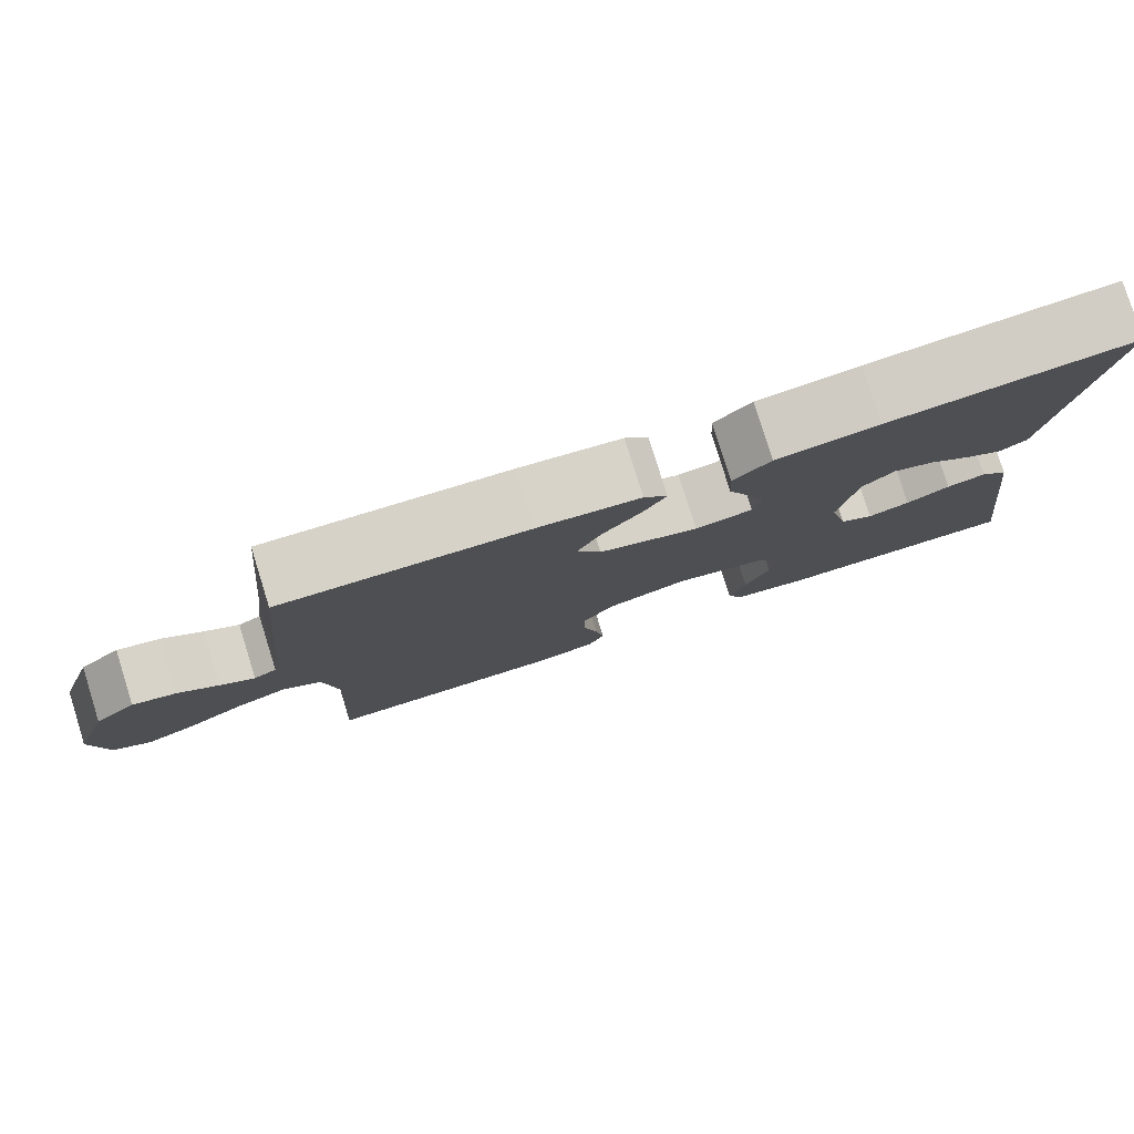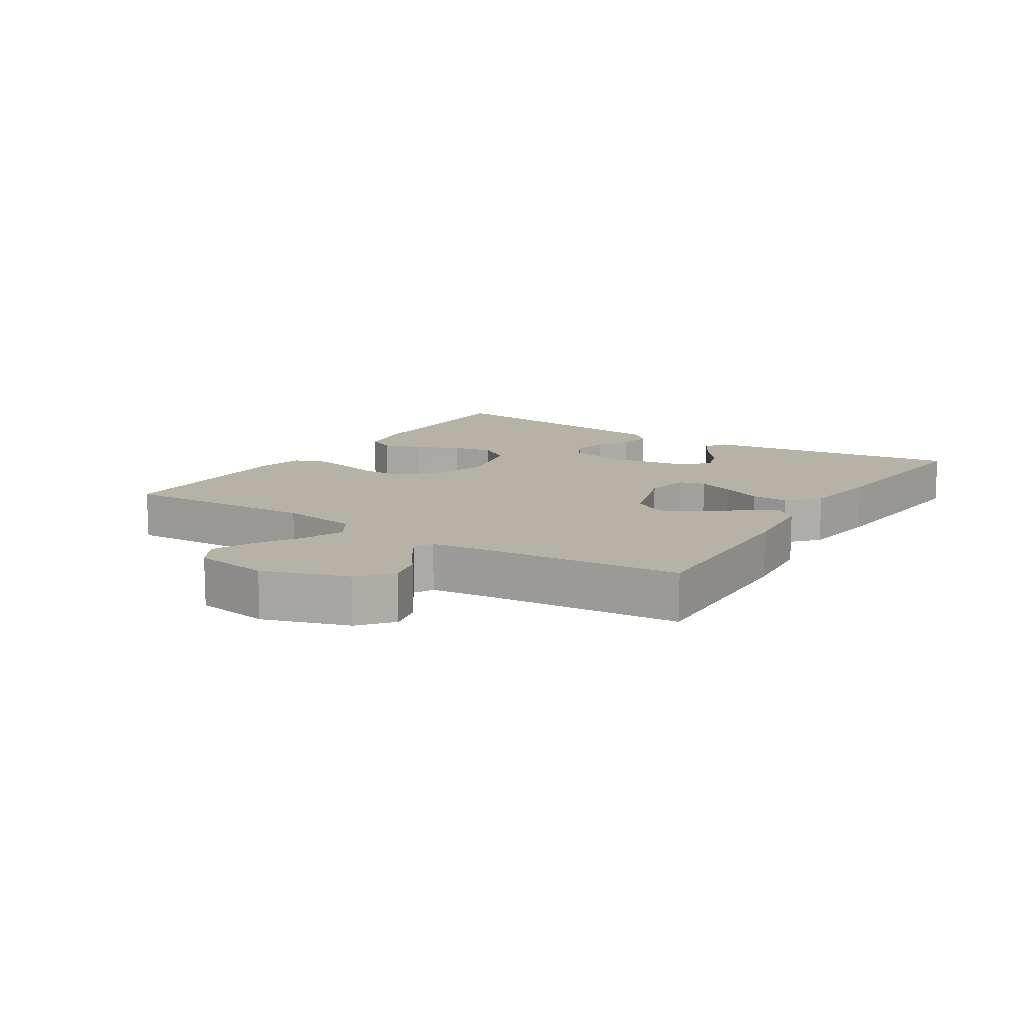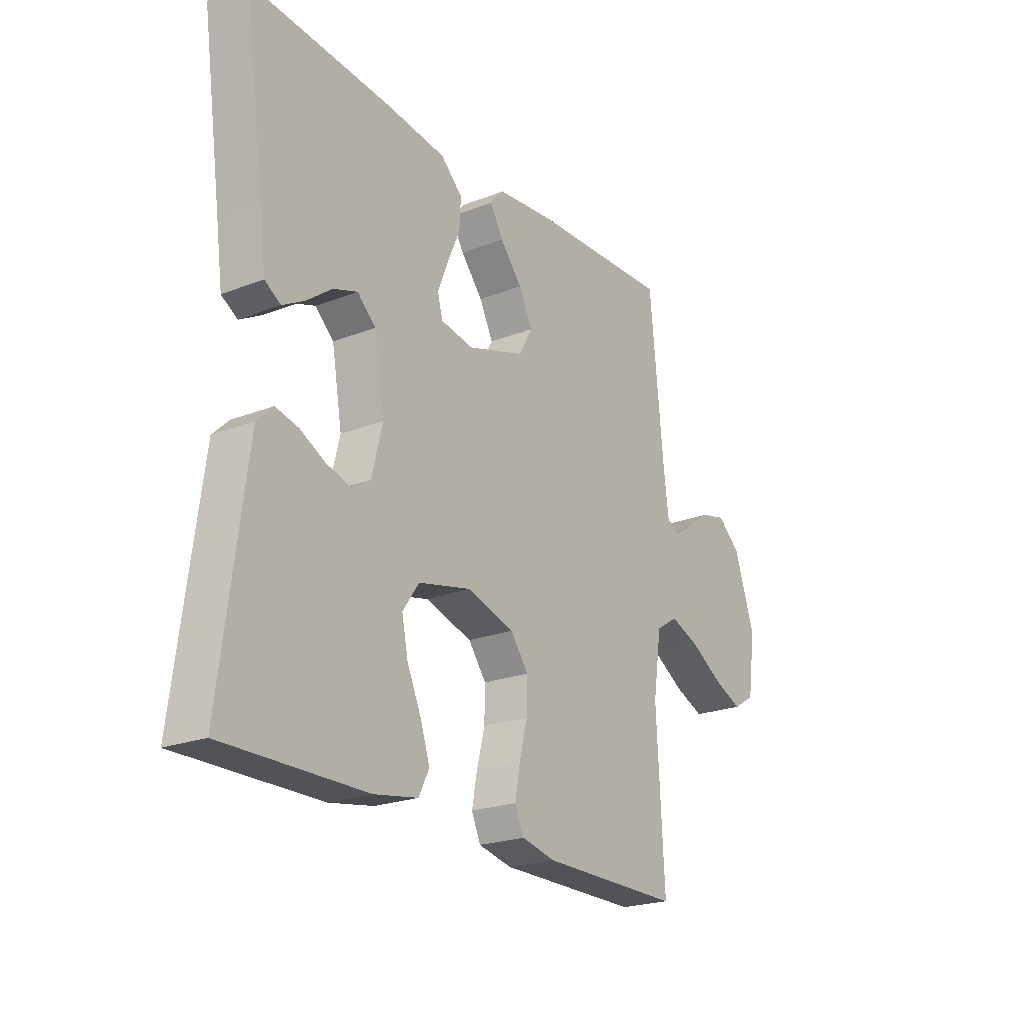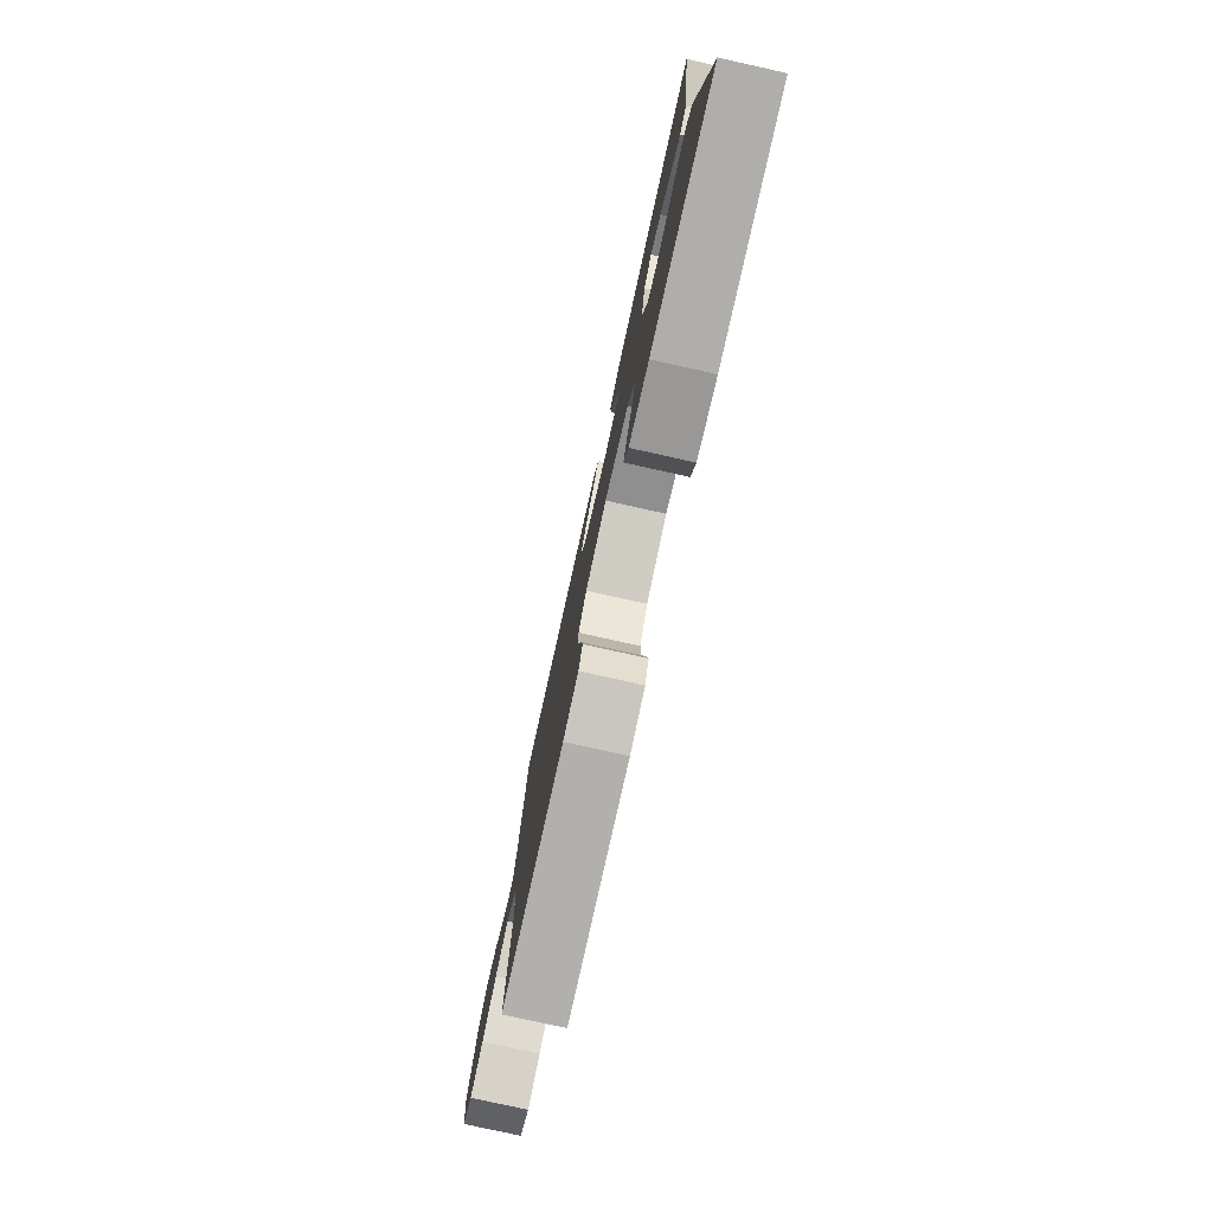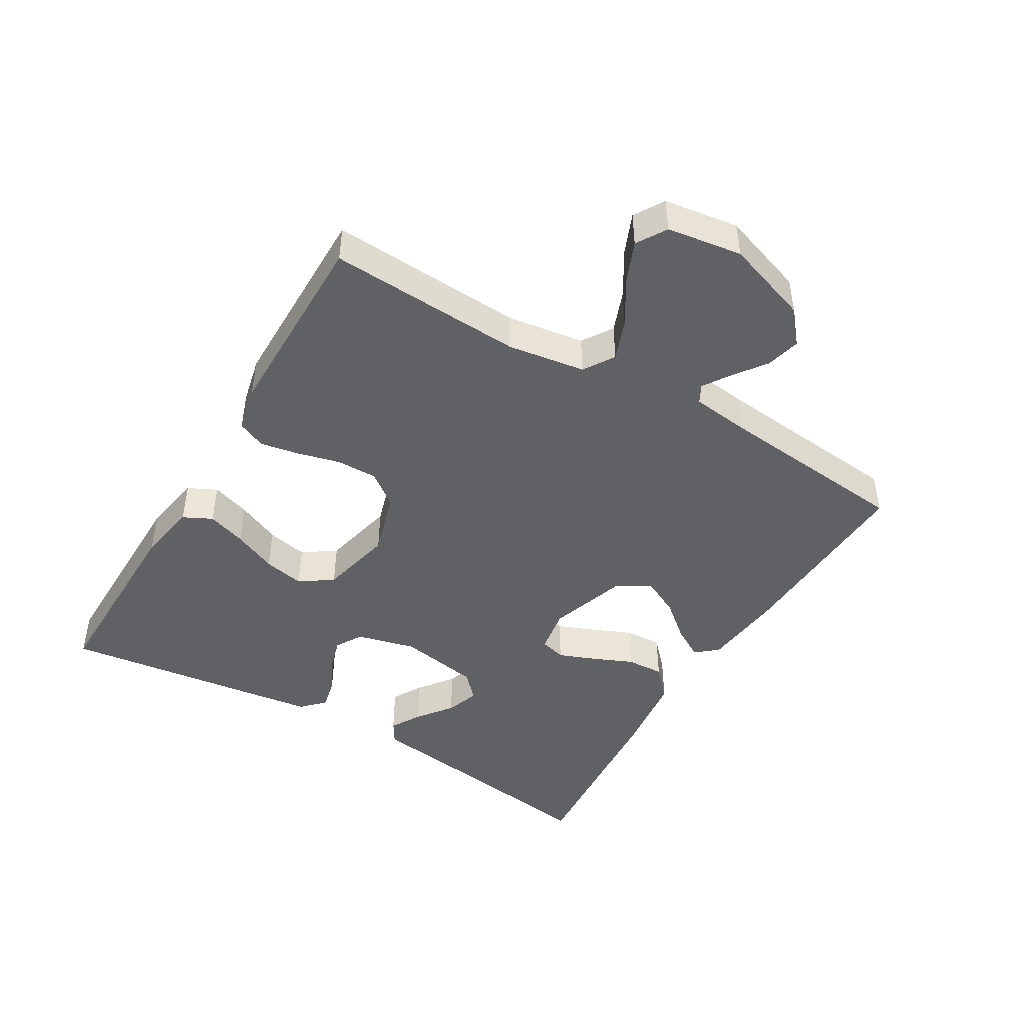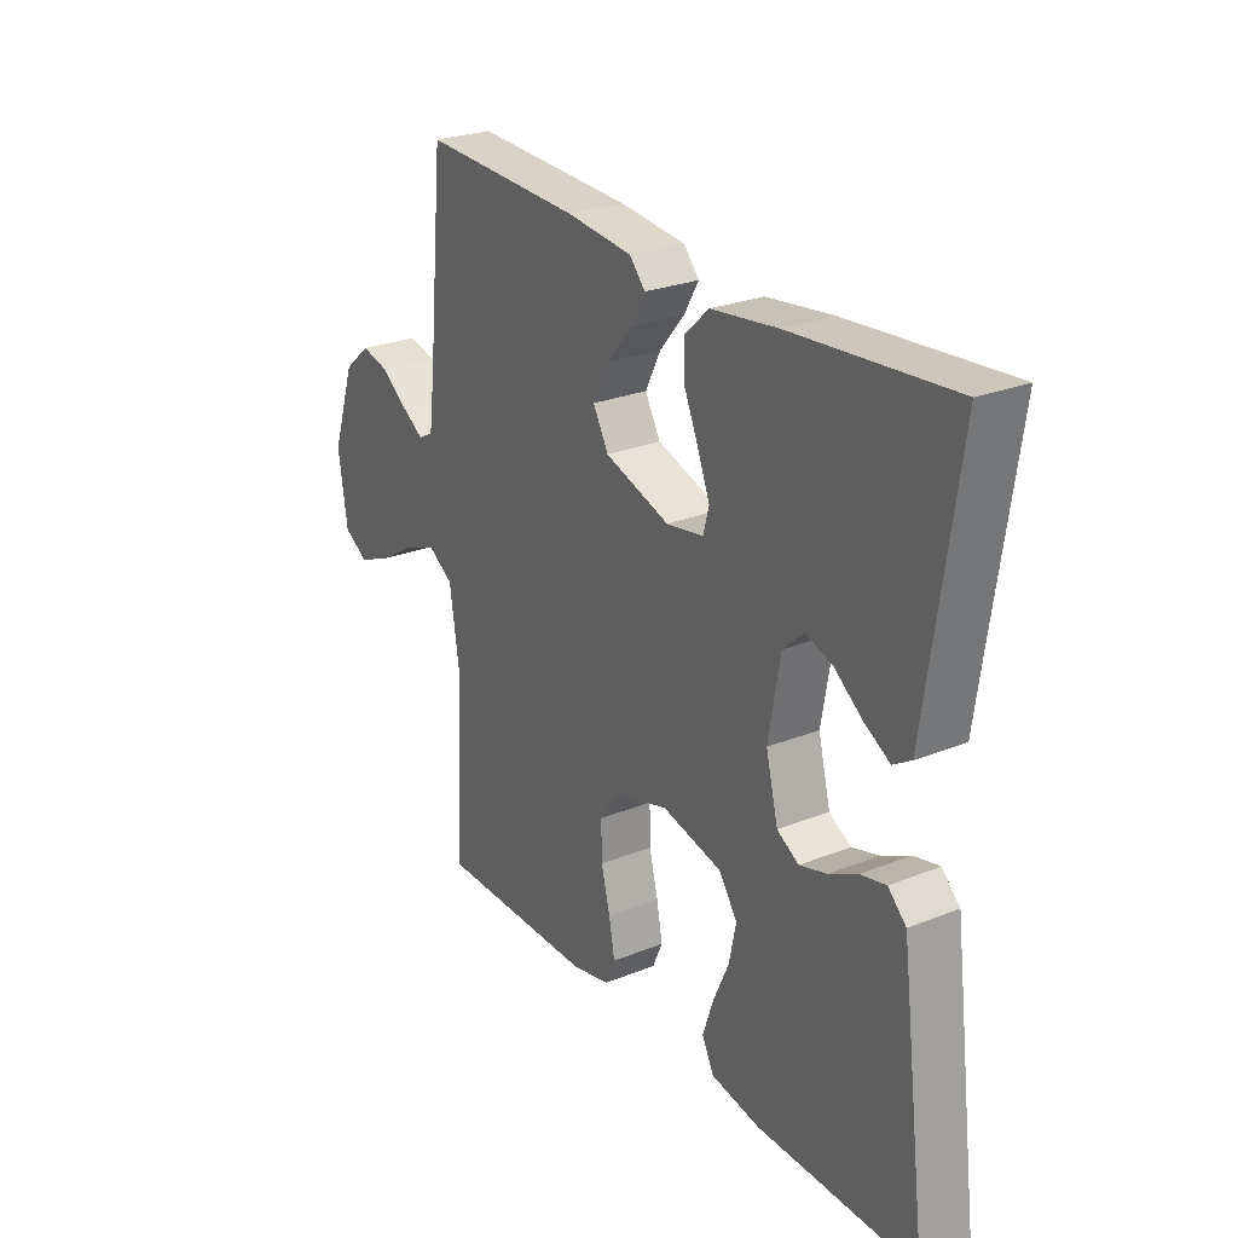
<metadata>
{"format":"obj","ext":"obj","renderer":"f3d","projection":"perspective","resolution":1024,"background":"white","views":[{"elev":79.5,"azim":-17.4,"up":"+Z"},{"elev":12.2,"azim":-57.2,"up":"+Y"},{"elev":-22.3,"azim":124.0,"up":"+Z"},{"elev":-78.4,"azim":77.5,"up":"+Z"},{"elev":-45.6,"azim":-120.7,"up":"+Y"},{"elev":25.9,"azim":57.5,"up":"+Z"}]}
</metadata>
<code>
v -0.5 0.07 0.5
v -0.2 0.07 0.488
v -0.076 0.07 0.475
v -0.047 0.07 0.442
v -0.075 0.07 0.394
v -0.122 0.07 0.338
v -0.151 0.07 0.28
v -0.122 0.07 0.228
v 0 0.07 0.188
v 0.07 0.07 0.2
v 0.081 0.07 0.24
v 0.059 0.07 0.296
v 0.032 0.07 0.358
v 0.029 0.07 0.416
v 0.075 0.07 0.459
v 0.2 0.07 0.475
v 0.5 0.07 0.5
v 0.457 0.07 0.2
v 0.443 0.07 0.098
v 0.409 0.07 0.077
v 0.362 0.07 0.104
v 0.309 0.07 0.144
v 0.258 0.07 0.162
v 0.219 0.07 0.126
v 0.197 0.07 0
v 0.22 0.07 -0.091
v 0.261 0.07 -0.115
v 0.312 0.07 -0.1
v 0.365 0.07 -0.073
v 0.413 0.07 -0.062
v 0.447 0.07 -0.095
v 0.461 0.07 -0.2
v 0.5 0.07 -0.5
v 0.2 0.07 -0.497
v 0.107 0.07 -0.481
v 0.085 0.07 -0.437
v 0.105 0.07 -0.377
v 0.135 0.07 -0.31
v 0.148 0.07 -0.247
v 0.113 0.07 -0.197
v 0 0.07 -0.171
v -0.1 0.07 -0.201
v -0.138 0.07 -0.252
v -0.137 0.07 -0.315
v -0.12 0.07 -0.381
v -0.109 0.07 -0.44
v -0.128 0.07 -0.483
v -0.2 0.07 -0.499
v -0.5 0.07 -0.5
v -0.484 0.07 -0.2
v -0.502 0.07 -0.081
v -0.549 0.07 -0.051
v -0.612 0.07 -0.075
v -0.681 0.07 -0.117
v -0.743 0.07 -0.143
v -0.789 0.07 -0.115
v -0.806 0.07 0
v -0.762 0.07 0.13
v -0.712 0.07 0.172
v -0.659 0.07 0.159
v -0.61 0.07 0.123
v -0.568 0.07 0.096
v -0.54 0.07 0.111
v -0.529 0.07 0.2
v -0.5 0 0.5
v -0.2 0 0.488
v -0.076 0 0.475
v -0.047 0 0.442
v -0.075 0 0.394
v -0.122 0 0.338
v -0.151 0 0.28
v -0.122 0 0.228
v 0 0 0.188
v 0.07 0 0.2
v 0.081 0 0.24
v 0.059 0 0.296
v 0.032 0 0.358
v 0.029 0 0.416
v 0.075 0 0.459
v 0.2 0 0.475
v 0.5 0 0.5
v 0.457 0 0.2
v 0.443 0 0.098
v 0.409 0 0.077
v 0.362 0 0.104
v 0.309 0 0.144
v 0.258 0 0.162
v 0.219 0 0.126
v 0.197 0 0
v 0.22 0 -0.091
v 0.261 0 -0.115
v 0.312 0 -0.1
v 0.365 0 -0.073
v 0.413 0 -0.062
v 0.447 0 -0.095
v 0.461 0 -0.2
v 0.5 0 -0.5
v 0.2 0 -0.497
v 0.107 0 -0.481
v 0.085 0 -0.437
v 0.105 0 -0.377
v 0.135 0 -0.31
v 0.148 0 -0.247
v 0.113 0 -0.197
v 0 0 -0.171
v -0.1 0 -0.201
v -0.138 0 -0.252
v -0.137 0 -0.315
v -0.12 0 -0.381
v -0.109 0 -0.44
v -0.128 0 -0.483
v -0.2 0 -0.499
v -0.5 0 -0.5
v -0.484 0 -0.2
v -0.502 0 -0.081
v -0.549 0 -0.051
v -0.612 0 -0.075
v -0.681 0 -0.117
v -0.743 0 -0.143
v -0.789 0 -0.115
v -0.806 0 0
v -0.762 0 0.13
v -0.712 0 0.172
v -0.659 0 0.159
v -0.61 0 0.123
v -0.568 0 0.096
v -0.54 0 0.111
v -0.529 0 0.2
f 58 59 60 61
f 58 61 62
f 57 58 62
f 56 57 62
f 53 54 55 56
f 52 53 56 62
f 51 52 62 63
f 47 48 49 50
f 47 50 51
f 44 45 46 47
f 44 47 51 63
f 35 36 37 38
f 35 38 39
f 34 35 39
f 33 34 39
f 32 33 39 40
f 28 29 30 31
f 27 28 31 32
f 19 20 21 22
f 18 19 22 23
f 17 18 23
f 16 17 23 24
f 12 13 14 15
f 11 12 15 16
f 10 11 16 24
f 3 4 5 6
f 3 6 7
f 64 1 2 3
f 64 3 7
f 43 44 63 64
f 42 43 64 7
f 41 42 7 8
f 27 32 40 41
f 26 27 41
f 25 26 41 8
f 9 10 24 25
f 8 9 25
f 125 124 123 122
f 126 125 122
f 126 122 121
f 126 121 120
f 120 119 118 117
f 126 120 117 116
f 127 126 116 115
f 114 113 112 111
f 115 114 111
f 111 110 109 108
f 127 115 111 108
f 102 101 100 99
f 103 102 99
f 103 99 98
f 103 98 97
f 104 103 97 96
f 95 94 93 92
f 96 95 92 91
f 86 85 84 83
f 87 86 83 82
f 87 82 81
f 88 87 81 80
f 79 78 77 76
f 80 79 76 75
f 88 80 75 74
f 70 69 68 67
f 71 70 67
f 67 66 65 128
f 71 67 128
f 128 127 108 107
f 71 128 107 106
f 72 71 106 105
f 105 104 96 91
f 105 91 90
f 72 105 90 89
f 89 88 74 73
f 89 73 72
f 1 65 66 2
f 2 66 67 3
f 3 67 68 4
f 4 68 69 5
f 5 69 70 6
f 6 70 71 7
f 7 71 72 8
f 8 72 73 9
f 9 73 74 10
f 10 74 75 11
f 11 75 76 12
f 12 76 77 13
f 13 77 78 14
f 14 78 79 15
f 15 79 80 16
f 16 80 81 17
f 17 81 82 18
f 18 82 83 19
f 19 83 84 20
f 20 84 85 21
f 21 85 86 22
f 22 86 87 23
f 23 87 88 24
f 24 88 89 25
f 25 89 90 26
f 26 90 91 27
f 27 91 92 28
f 28 92 93 29
f 29 93 94 30
f 30 94 95 31
f 31 95 96 32
f 32 96 97 33
f 33 97 98 34
f 34 98 99 35
f 35 99 100 36
f 36 100 101 37
f 37 101 102 38
f 38 102 103 39
f 39 103 104 40
f 40 104 105 41
f 41 105 106 42
f 42 106 107 43
f 43 107 108 44
f 44 108 109 45
f 45 109 110 46
f 46 110 111 47
f 47 111 112 48
f 48 112 113 49
f 49 113 114 50
f 50 114 115 51
f 51 115 116 52
f 52 116 117 53
f 53 117 118 54
f 54 118 119 55
f 55 119 120 56
f 56 120 121 57
f 57 121 122 58
f 58 122 123 59
f 59 123 124 60
f 60 124 125 61
f 61 125 126 62
f 62 126 127 63
f 63 127 128 64
f 64 128 65 1

</code>
